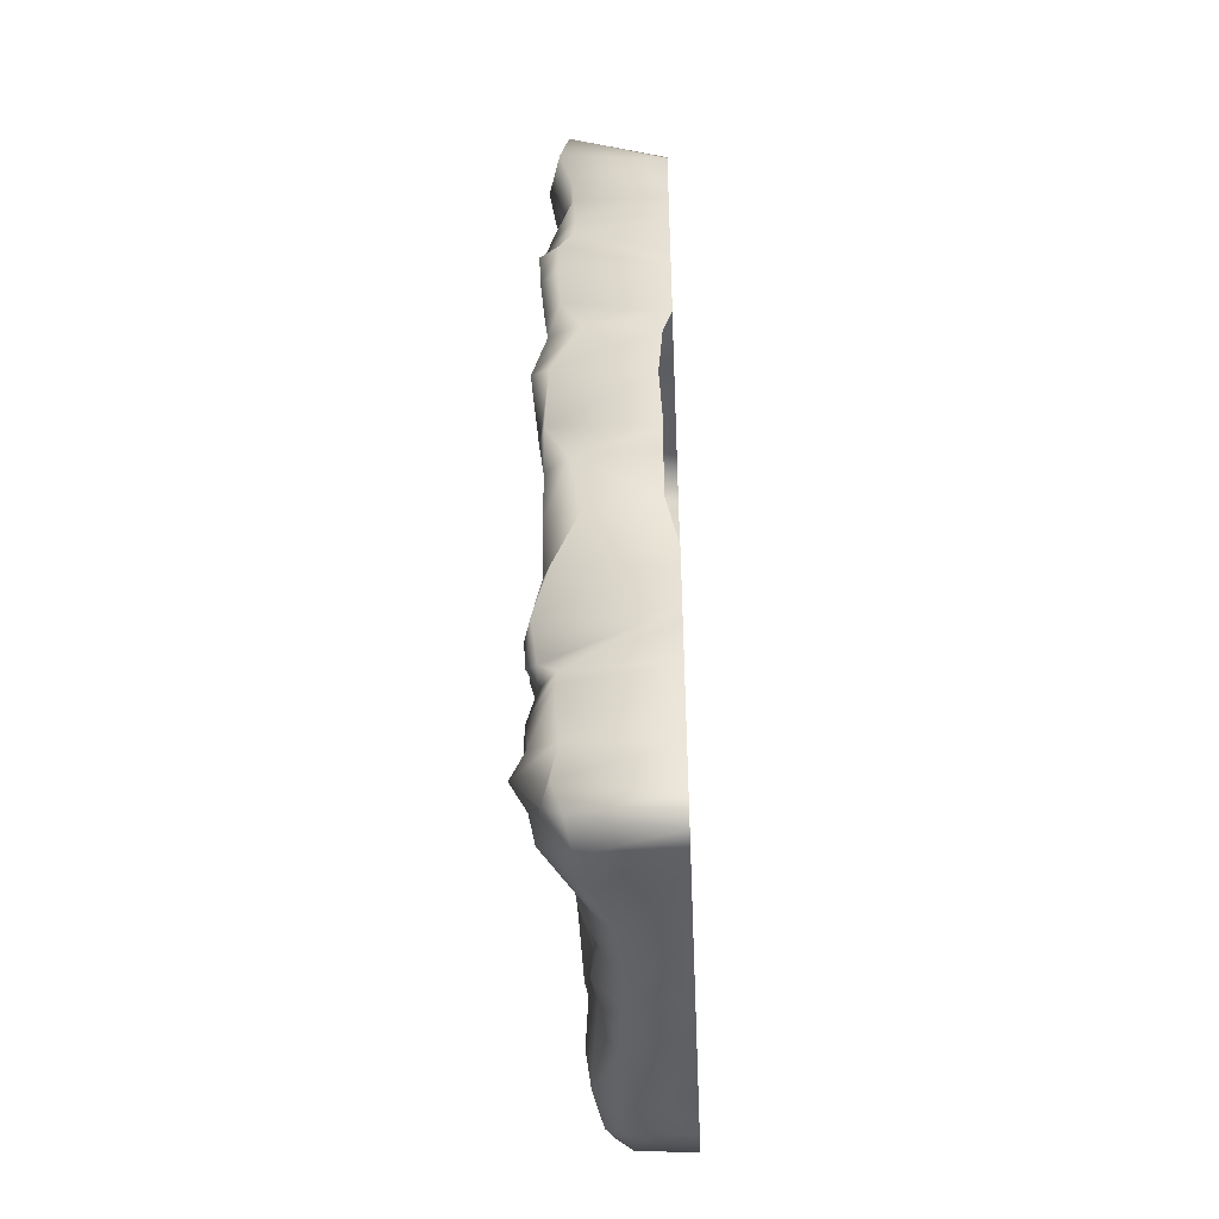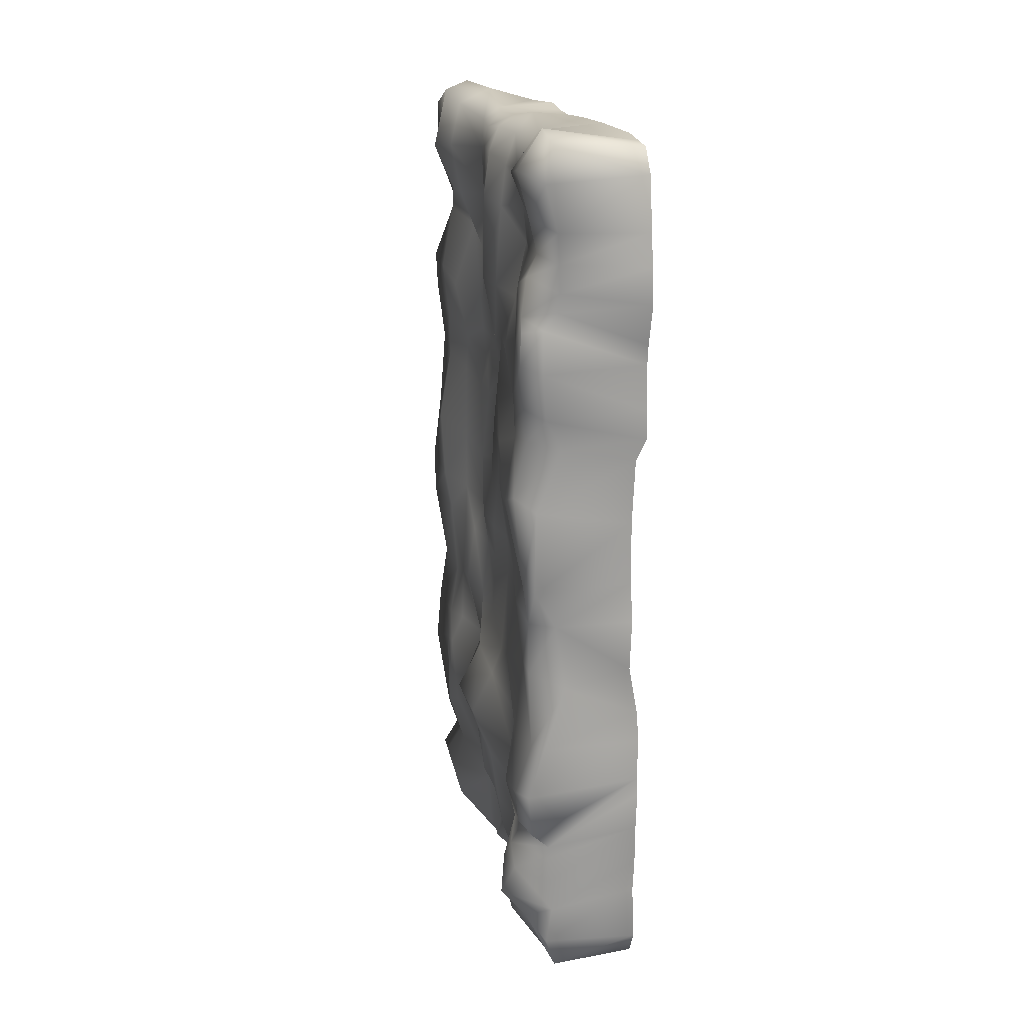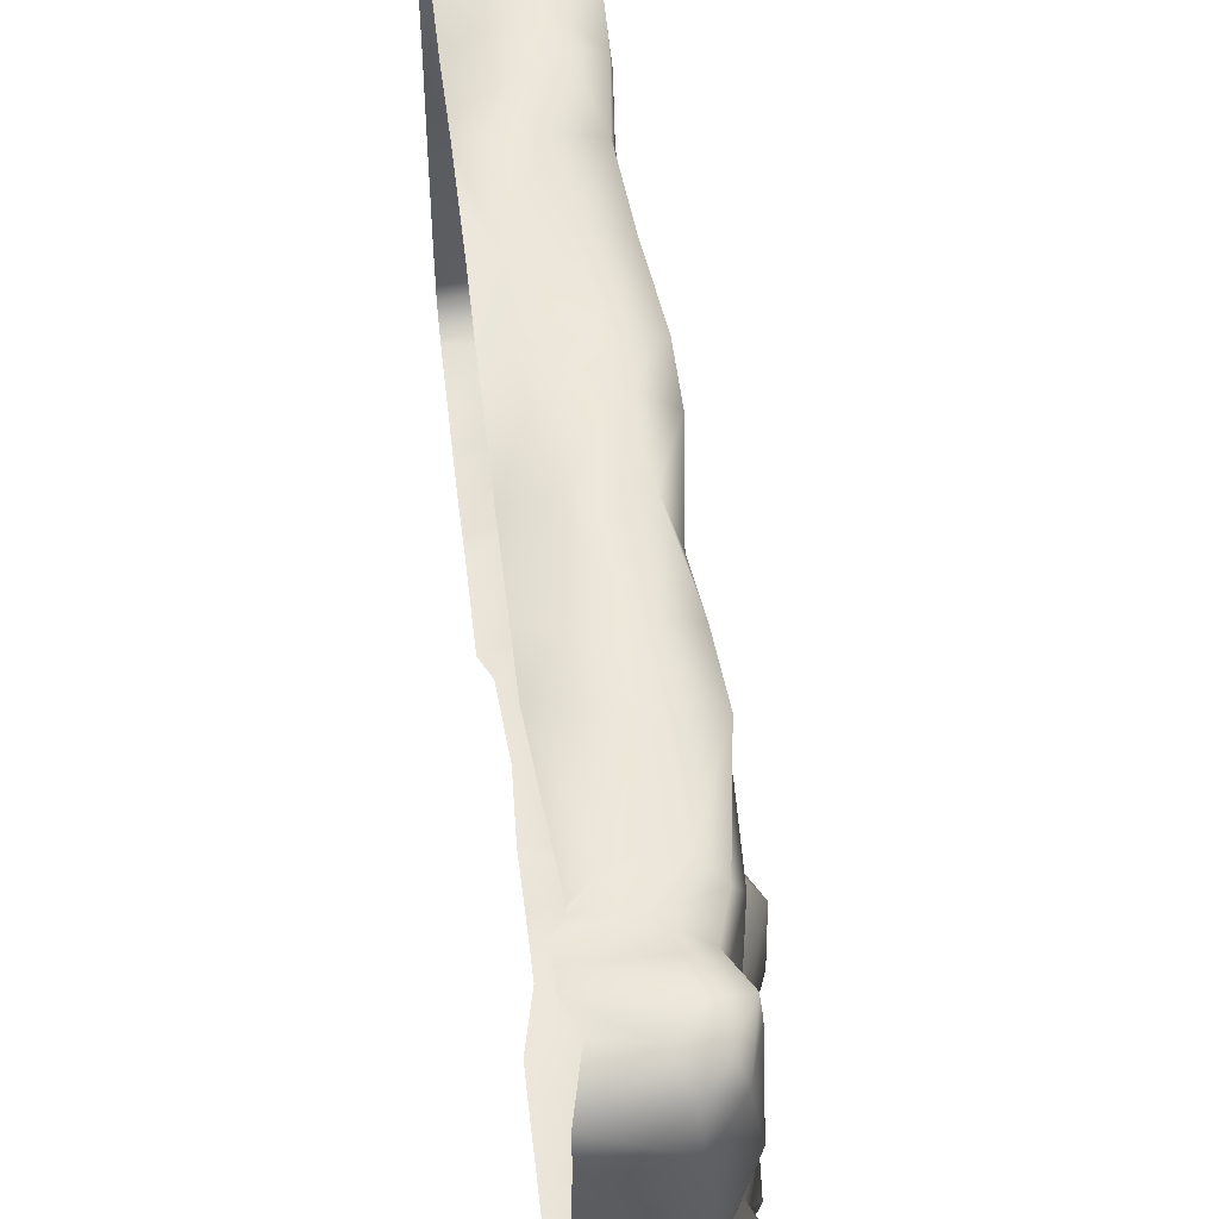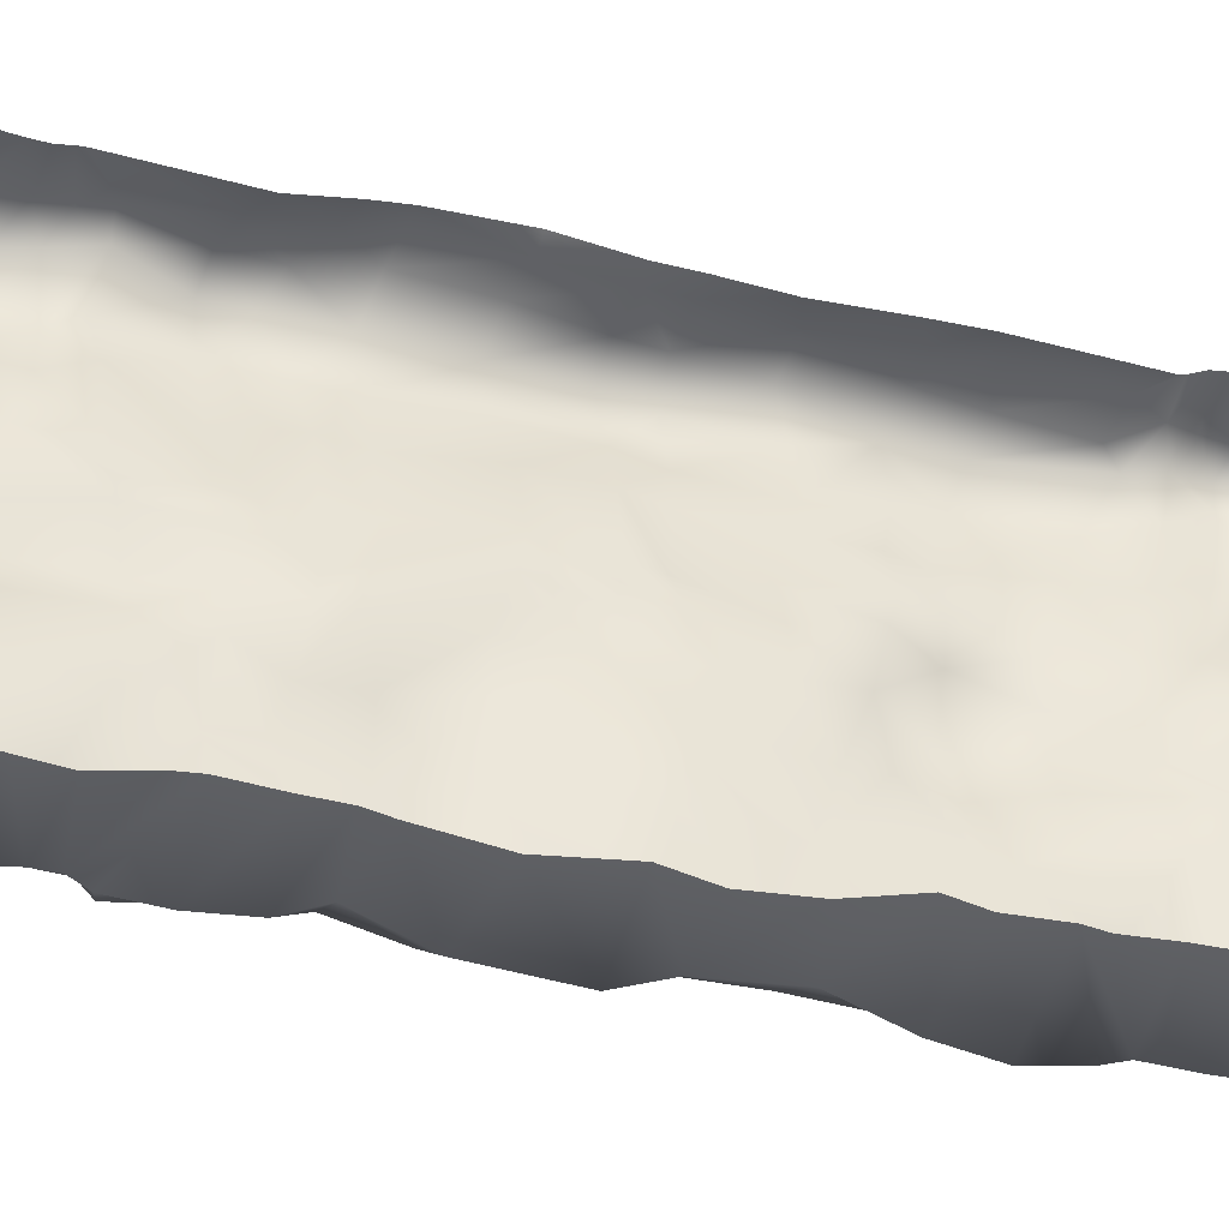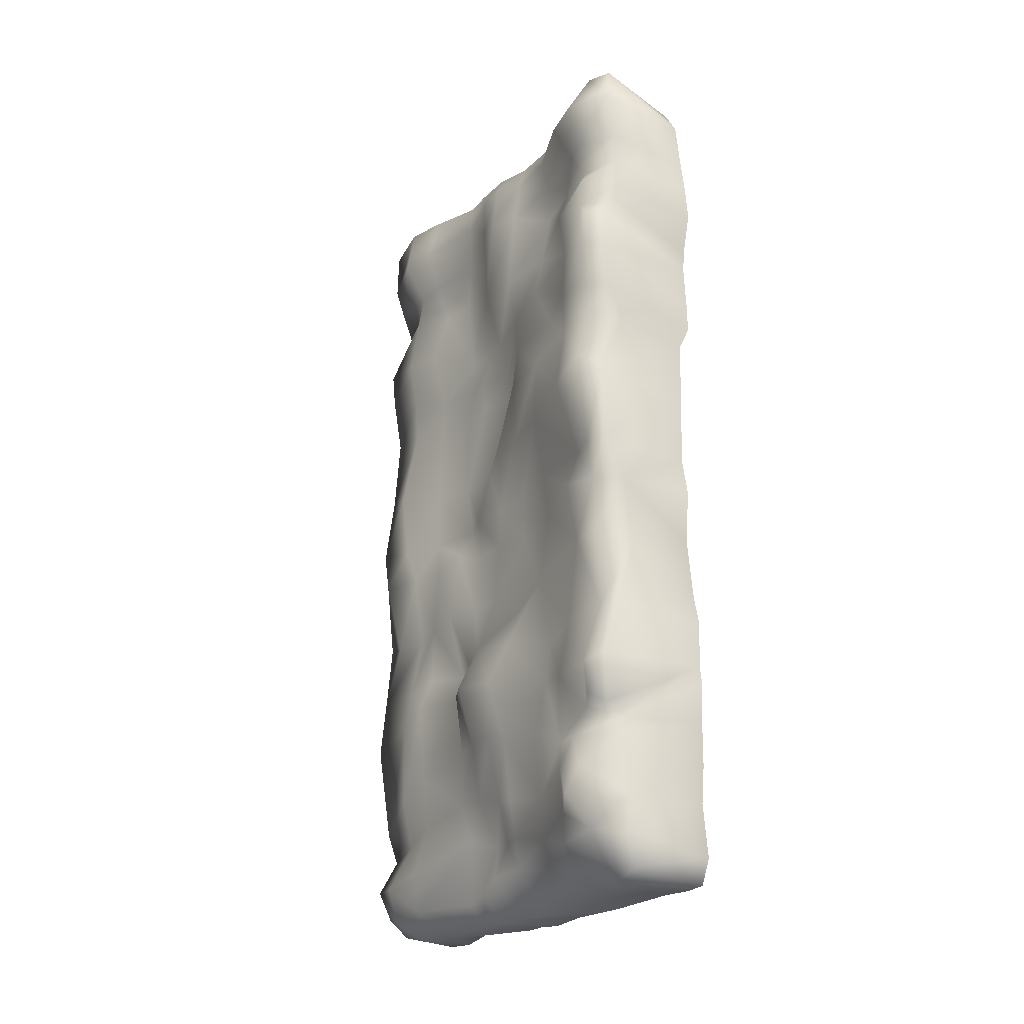
<metadata>
{"format":"obj","ext":"obj","renderer":"f3d","projection":"perspective","resolution":1024,"background":"white","views":[{"elev":-44.5,"azim":2.7,"up":"+Z"},{"elev":19.5,"azim":-16.7,"up":"+Z"},{"elev":53.0,"azim":173.4,"up":"+Y"},{"elev":-44.6,"azim":75.4,"up":"+Y"},{"elev":-22.0,"azim":-34.4,"up":"+Z"}]}
</metadata>
<code>
v  0.4024 3.258 2.748
v  0.4024 3.233 2.646
v  0.1108 3.329 2.864
v  -0.3979 0.6032 2.837
v  -0.2166 0.5054 3.119
v  -0.0855 0.9725 3.054
v  -0.2303 1.008 2.794
v  0.041 1.517 3.109
v  -0.1236 1.392 2.986
v  0.4024 0.4988 3.077
v  0.4024 1.032 3.077
v  0.4024 1.435 3.067
v  -0.2061 0.9439 2.55
v  -0.306 0.497 2.549
v  -0.2123 1.347 2.762
v  -0.2677 0.6091 2.303
v  -0.1657 0.9915 2.28
v  -0.2388 1.375 2.476
v  -0.2435 0.9846 1.898
v  -0.3377 0.6253 2.072
v  -0.2682 1.411 1.894
v  -0.3477 0.9254 1.552
v  -0.411 0.4619 1.654
v  -0.2433 1.349 1.517
v  -0.2982 0.7979 1.258
v  -0.4144 0.4868 1.313
v  -0.3086 1.23 1.224
v  -0.4133 0.8383 0.8871
v  -0.3985 0.4948 1.014
v  -0.3269 1.268 0.9052
v  -0.3812 0.9095 0.4708
v  -0.4781 0.4899 0.5578
v  -0.2831 1.309 0.4634
v  -0.3 0.9062 0.0083
v  -0.3525 0.4073 0.0152
v  -0.2303 1.267 -0.0155
v  -0.2814 0.282 3.157
v  0.4024 0.3123 3.048
v  -0.434 0.3566 2.882
v  -0.279 0.0384 3.083
v  0.4024 0.1859 3.028
v  -0.3397 0.0115 2.838
v  0.4024 0.0817 2.857
v  -0.3427 0.3695 2.563
v  -0.2919 0.3459 2.327
v  -0.3928 0.2519 2.196
v  -0.4402 0.2165 1.934
v  -0.4573 0.178 1.608
v  -0.4255 0.2285 1.295
v  -0.4663 0.1427 1.844
v  -0.4002 0.2056 1.066
v  -0.4982 0.1932 0.6747
v  -0.4287 0.1973 0.0041
v  -0.3736 0.0755 0.5873
v  -0.3893 0.0472 0.0044
v  -0.1764 0.0788 1.023
v  -0.3103 0.068 1.242
v  -0.3361 0.0551 1.565
v  -0.3326 0.0706 1.866
v  -0.237 0.0558 1.983
v  -0.2255 0.0457 2.113
v  -0.2389 0.0216 2.312
v  -0.2535 0.0139 2.519
v  0.4024 0.0319 2.484
v  0.4024 -0.0033 2.26
v  0.4024 -0.0289 2.011
v  0.4024 0.0401 1.726
v  0.4024 0.0547 1.583
v  0.4024 0.0338 1.271
v  0.4024 0.0278 1.064
v  0.3368 0.0546 0.9065
v  0.3044 0.0228 0.4646
v  0.3267 0.0681 0.0048
v  -0.3102 2.908 0.5119
v  -0.2436 3.166 0.5772
v  -0.2962 3.202 0.0727
v  -0.2957 2.85 0.0128
v  -0.2004 2.515 -0.0066
v  -0.1966 2.535 0.422
v  -0.2431 1.863 -0.0116
v  -0.1404 1.866 0.4067
v  -0.1716 2.131 0.3695
v  -0.1709 2.059 -0.0313
v  -0.2446 1.607 0.4978
v  -0.2493 1.551 -0.0292
v  0.4024 1.816 3.044
v  0.4024 2.002 3.06
v  -0.0627 1.958 3.063
v  -0.023 1.74 3.07
v  -0.1715 1.664 2.998
v  -0.1842 1.907 2.968
v  -0.2279 1.831 2.841
v  -0.2623 1.595 2.829
v  -0.2453 1.806 2.543
v  -0.3089 1.579 2.517
v  -0.1669 1.88 1.988
v  -0.3015 1.65 1.926
v  -0.2132 1.614 1.432
v  -0.1777 1.836 1.388
v  -0.1784 1.548 1.19
v  -0.1579 1.54 0.9676
v  -0.2041 1.831 0.9563
v  -0.1992 2.072 0.9531
v  -0.204 1.864 1.167
v  -0.1557 2.06 1.212
v  -0.1915 2.023 1.426
v  -0.159 2.17 2.037
v  -0.1403 2.166 2.436
v  -0.1613 2.153 2.786
v  -0.1419 2.157 2.987
v  -0.0173 2.17 3.074
v  0.4024 2.143 3.091
v  -0.1874 2.481 1.25
v  -0.21 2.466 1.004
v  -0.2841 2.501 1.673
v  -0.1029 2.58 2.127
v  -0.2143 2.565 2.38
v  -0.2682 2.648 2.739
v  -0.2 2.626 3.056
v  0.058 2.674 3.157
v  0.4024 2.668 3.057
v  -0.2472 2.813 1.051
v  -0.2498 2.835 1.371
v  -0.2839 2.882 1.748
v  -0.1906 2.913 2.207
v  -0.2072 2.818 2.384
v  -0.3327 2.901 2.702
v  -0.2069 3.011 3.121
v  -0.0259 3.053 3.18
v  0.4024 2.973 3.029
v  0.4024 3.161 2.974
v  0.0207 3.323 3.051
v  -0.2044 3.267 2.998
v  -0.2228 3.253 2.644
v  -0.1557 3.24 2.431
v  -0.0589 3.226 2.161
v  -0.2517 3.233 1.778
v  -0.2462 3.205 1.528
v  -0.2027 3.162 1.108
v  0.0461 3.293 2.329
v  0.0534 3.298 2.501
v  -0.0092 3.313 2.75
v  0.4024 3.225 2.565
v  0.4024 3.218 2.461
v  0.4024 3.237 2.372
v  0.2021 3.272 2.202
v  0.4024 3.241 2.324
v  0.0877 3.295 2.169
v  0.216 3.25 1.66
v  0.4024 3.195 1.551
v  0.0052 3.264 1.747
v  0.4024 3.266 1.198
v  0.2171 3.302 1.274
v  -0.0606 3.32 1.435
v  0.4024 3.295 0.984
v  0.256 3.334 0.9974
v  0.0617 3.273 1.049
v  0.4024 3.306 0.4514
v  0.2634 3.279 0.4653
v  -0.0049 3.304 0.5106
v  0.4024 3.24 0.0118
v  0.2629 3.233 0.0092
v  -0.0574 3.272 0.0479
v  0.3374 3.288 -2.813
v  0.1113 3.289 -2.848
v  0.4024 3.286 -2.642
v  0.0059 1.03 -3.012
v  -0.1469 0.5043 -3.065
v  -0.4094 0.5492 -2.775
v  -0.1218 1.084 -2.845
v  -0.1236 1.488 -2.766
v  0.0477 1.446 -3.091
v  0.4024 1.039 -3.063
v  0.4024 0.5043 -3.043
v  0.4024 1.484 -3.061
v  -0.4504 0.4983 -2.591
v  -0.2161 1.068 -2.644
v  -0.2157 1.414 -2.574
v  -0.2128 1.091 -2.329
v  -0.485 0.4879 -2.279
v  -0.2627 1.399 -2.302
v  -0.3417 0.6781 -2.058
v  -0.29 1.061 -1.897
v  -0.3342 1.379 -1.873
v  -0.3106 0.8819 -1.562
v  -0.4641 0.5122 -1.647
v  -0.4821 1.369 -1.485
v  -0.2853 0.858 -1.29
v  -0.4012 0.4799 -1.257
v  -0.3322 1.331 -1.16
v  -0.3602 0.4297 -0.6478
v  -0.3419 0.8982 -0.8139
v  -0.2756 1.263 -0.9272
v  -0.3906 0.4976 -0.2113
v  -0.2581 0.9132 -0.2642
v  -0.2194 1.276 -0.332
v  0.4024 0.2587 -3.049
v  -0.1923 0.284 -3.058
v  -0.3701 0.3067 -2.712
v  0.4024 0.1132 -3.036
v  -0.2282 0.0318 -2.994
v  -0.3004 0.0095 -2.773
v  0.4024 0.0393 -2.868
v  -0.5481 0.3474 -2.497
v  -0.4501 0.3219 -2.296
v  -0.47 0.3577 -2.1
v  -0.4 0.2931 -1.901
v  -0.4783 0.2176 -1.606
v  -0.3799 0.1399 -1.207
v  -0.4621 0.1978 -1.833
v  -0.3903 0.1805 -0.657
v  -0.3953 0.1773 -0.2693
v  -0.2349 0.0514 -0.2643
v  -0.1582 0.0365 -0.7447
v  -0.3223 0.0197 -1.195
v  -0.4291 0.0463 -1.579
v  -0.3884 0.0793 -1.907
v  -0.2775 0.0402 -1.999
v  -0.2833 0.0427 -2.09
v  -0.2801 0.0312 -2.285
v  -0.2555 0.017 -2.513
v  0.4024 0.0818 -2.493
v  0.4024 0.0542 -2.238
v  0.4024 0.0513 -1.953
v  0.4024 0.033 -1.669
v  0.4024 0.0525 -1.547
v  0.4024 0.0386 -1.231
v  0.4024 0.0862 -1.021
v  0.3215 0.0421 -0.6506
v  0.3211 0.0097 -0.2715
v  -0.3086 3.122 -0.218
v  -0.2681 2.748 -0.2537
v  -0.2222 2.47 -0.2481
v  -0.2486 2.11 -0.2334
v  -0.1955 1.89 -0.2879
v  -0.2205 1.607 -0.2949
v  0.4024 1.758 -3.085
v  0.0422 1.694 -3.077
v  -0.004 1.888 -3.088
v  0.4024 1.958 -3.069
v  -0.186 1.704 -2.809
v  -0.1452 1.596 -2.58
v  -0.0796 1.825 -2.557
v  -0.1334 1.935 -2.875
v  -0.2504 1.555 -2.285
v  -0.2683 1.789 -2.231
v  -0.349 1.563 -1.821
v  -0.321 1.807 -1.829
v  -0.4851 1.751 -1.426
v  -0.3605 1.978 -1.423
v  -0.3171 1.738 -1.097
v  -0.2317 1.65 -0.7367
v  -0.2289 1.938 -0.7177
v  -0.2819 2.205 -0.693
v  -0.1623 2.185 -1.19
v  -0.2147 2.025 -1.141
v  -0.2443 2.147 -1.406
v  -0.2493 2.056 -1.83
v  -0.2027 2.122 -2.216
v  -0.1459 2.084 -2.473
v  -0.1141 2.125 -2.934
v  -0.0141 2.069 -3.081
v  0.4024 2.106 -3.073
v  -0.2449 2.491 -0.7417
v  -0.254 2.493 -1.158
v  -0.3417 2.517 -1.385
v  -0.2867 2.545 -1.934
v  -0.2393 2.549 -2.316
v  -0.2678 2.693 -2.634
v  -0.2291 2.682 -2.915
v  0.0177 2.621 -3.107
v  0.4024 2.617 -3.014
v  -0.2436 2.673 -0.7871
v  -0.2826 2.761 -1.215
v  -0.2972 2.827 -1.466
v  -0.2849 2.836 -2.058
v  -0.1735 2.89 -2.399
v  -0.2416 3.101 -2.693
v  -0.168 3.099 -2.941
v  -0.0077 2.95 -3.08
v  0.4024 2.937 -3.078
v  0.0049 3.219 -3.026
v  0.4024 3.183 -3.065
v  -0.1108 3.279 -2.901
v  -0.2218 3.271 -2.694
v  -0.1308 3.176 -2.465
v  -0.1976 3.195 -2.251
v  -0.2925 3.204 -1.594
v  -0.2653 3.172 -1.189
v  -0.2438 3.012 -0.7677
v  0.0882 3.246 -2.362
v  0.0054 3.307 -2.553
v  -0.0399 3.334 -2.735
v  0.4024 3.279 -2.538
v  0.4024 3.262 -2.432
v  0.3388 3.283 -2.361
v  0.1899 3.267 -2.176
v  0.3374 3.272 -2.315
v  -0.0863 3.237 -2.134
v  0.4024 3.236 -1.493
v  0.2208 3.312 -1.572
v  -0.06 3.265 -1.619
v  0.2232 3.267 -1.251
v  0.4024 3.228 -1.148
v  -0.0205 3.282 -1.26
v  0.171 3.277 -0.7095
v  0.4024 3.201 -0.6385
v  -0.1529 3.289 -0.6913
v  0.2451 3.249 -0.2368
v  0.4024 3.233 -0.237
v  -0.0853 3.278 -0.2072
g Group63211
f 1 2 3
f 4 5 6 7
f 6 8 9 7
f 5 10 11 6
f 6 11 12 8
f 7 13 14 4
f 7 9 15 13
f 16 14 13 17
f 13 15 18 17
f 17 19 20 16
f 17 18 21 19
f 19 22 23 20
f 19 21 24 22
f 22 25 26 23
f 25 22 24 27
f 25 28 29 26
f 28 25 27 30
f 28 31 32 29
f 28 30 33 31
f 31 34 35 32
f 31 33 36 34
f 5 37 38 10
f 39 37 5 4
f 37 40 41 38
f 42 40 37 39
f 40 42 43 41
f 14 44 39 4
f 14 16 45 44
f 20 46 45 16
f 20 23 47 46
f 48 23 26 49
f 47 23 48 50
f 26 29 51 49
f 29 32 52 51
f 32 35 53 52
f 54 52 53 55
f 52 54 56 51
f 57 49 51 56
f 58 48 49 57
f 59 50 48 58
f 47 50 59 60
f 47 60 61 46
f 46 61 62 45
f 45 62 63 44
f 44 63 42 39
f 63 64 43 42
f 62 65 64 63
f 61 66 65 62
f 66 61 60 67
f 68 67 60 59
f 58 69 68 59
f 69 58 57 70
f 70 57 56 71
f 71 56 54 72
f 72 54 55 73
f 74 75 76 77
f 77 78 79 74
f 80 81 82 83
f 33 84 85 36
f 86 87 88 89
f 90 9 8 89
f 90 91 92 93
f 94 95 93 92
f 96 97 95 94
f 18 95 97 21
f 98 24 21 97
f 98 97 96 99
f 100 27 24 98
f 101 30 27 100
f 30 101 84 33
f 81 84 101 102
f 81 80 85 84
f 102 103 82 81
f 104 105 103 102
f 99 106 105 104
f 106 99 96 107
f 96 94 108 107
f 94 92 109 108
f 109 92 91 110
f 88 111 110 91
f 111 88 87 112
f 83 82 79 78
f 103 105 113 114
f 106 115 113 105
f 106 107 116 115
f 107 108 117 116
f 118 117 108 109
f 119 118 109 110
f 110 111 120 119
f 111 112 121 120
f 79 82 103 114
f 74 79 114 122
f 113 123 122 114
f 115 124 123 113
f 116 125 124 115
f 116 117 126 125
f 118 127 126 117
f 128 127 118 119
f 128 119 120 129
f 130 129 120 121
f 129 130 131 132
f 133 128 129 132
f 134 127 128 133
f 127 134 135 126
f 126 135 136 125
f 137 124 125 136
f 124 137 138 123
f 123 138 139 122
f 75 74 122 139
f 140 136 135
f 135 134 141 140
f 134 133 142 141
f 132 3 142 133
f 131 1 3 132
f 143 142 3 2
f 141 142 143 144
f 141 144 145 140
f 146 140 145 147
f 140 146 148 136
f 149 146 147 150
f 149 151 148 146
f 150 152 153 149
f 154 151 149 153
f 152 155 156 153
f 153 156 157 154
f 155 158 159 156
f 157 156 159 160
f 159 158 161 162
f 160 159 162 163
f 136 148 151 137
f 151 154 138 137
f 154 157 139 138
f 139 157 160 75
f 75 160 163 76
f 100 104 102 101
f 86 89 8 12
f 91 90 89 88
f 9 90 93 15
f 95 18 15 93
f 100 98 99 104
f 164 165 166
f 167 168 169 170
f 170 171 172 167
f 167 173 174 168
f 172 175 173 167
f 169 176 177 170
f 177 178 171 170
f 179 177 176 180
f 179 181 178 177
f 179 180 182 183
f 179 183 184 181
f 185 183 182 186
f 183 185 187 184
f 188 185 186 189
f 185 188 190 187
f 189 191 192 188
f 192 193 190 188
f 191 194 195 192
f 192 195 196 193
f 194 35 34 195
f 36 196 195 34
f 168 174 197 198
f 169 168 198 199
f 198 197 200 201
f 199 198 201 202
f 201 200 203 202
f 199 204 176 169
f 204 205 180 176
f 180 205 206 182
f 207 186 182 206
f 208 209 189 186
f 207 210 208 186
f 209 211 191 189
f 191 211 212 194
f 212 53 35 194
f 55 53 212 213
f 213 212 211 214
f 209 215 214 211
f 216 215 209 208
f 216 208 210 217
f 207 218 217 210
f 218 207 206 219
f 205 220 219 206
f 221 220 205 204
f 199 202 221 204
f 202 203 222 221
f 221 222 223 220
f 220 223 224 219
f 224 225 218 219
f 226 217 218 225
f 216 217 226 227
f 227 228 215 216
f 228 229 214 215
f 229 230 213 214
f 213 230 73 55
f 77 76 231 232
f 232 233 78 77
f 83 234 235 80
f 85 236 196 36
f 237 238 239 240
f 238 172 171 241
f 241 242 243 244
f 243 242 245 246
f 246 245 247 248
f 184 247 245 181
f 247 184 187 249
f 248 247 249 250
f 251 249 187 190
f 251 190 193 252
f 252 236 235 253
f 234 254 253 235
f 254 255 256 253
f 250 256 255 257
f 258 248 250 257
f 259 246 248 258
f 246 259 260 243
f 260 261 244 243
f 244 261 262 239
f 262 263 240 239
f 78 233 234 83
f 233 264 254 234
f 196 236 252 193
f 255 254 264 265
f 265 266 257 255
f 257 266 267 258
f 267 268 259 258
f 260 259 268 269
f 260 269 270 261
f 262 261 270 271
f 271 272 263 262
f 232 273 264 233
f 264 273 274 265
f 266 265 274 275
f 266 275 276 267
f 276 277 268 267
f 277 278 269 268
f 270 269 278 279
f 280 271 270 279
f 271 280 281 272
f 280 282 283 281
f 282 280 279 284
f 285 284 279 278
f 278 277 286 285
f 277 276 287 286
f 287 276 275 288
f 275 274 289 288
f 289 274 273 290
f 232 231 290 273
f 286 287 291
f 286 291 292 285
f 285 292 293 284
f 284 293 165 282
f 165 164 283 282
f 166 165 293 294
f 292 295 294 293
f 291 296 295 292
f 297 298 296 291
f 299 297 291 287
f 300 298 297 301
f 297 299 302 301
f 303 304 300 301
f 305 303 301 302
f 304 303 306 307
f 305 308 306 303
f 309 310 307 306
f 306 308 311 309
f 162 161 310 309
f 162 309 311 163
f 288 302 299 287
f 288 289 305 302
f 289 290 308 305
f 231 311 308 290
f 76 163 311 231
f 253 256 251 252
f 80 235 236 85
f 175 172 238 237
f 244 239 238 241
f 171 178 242 241
f 178 181 245 242
f 250 249 251 256

</code>
